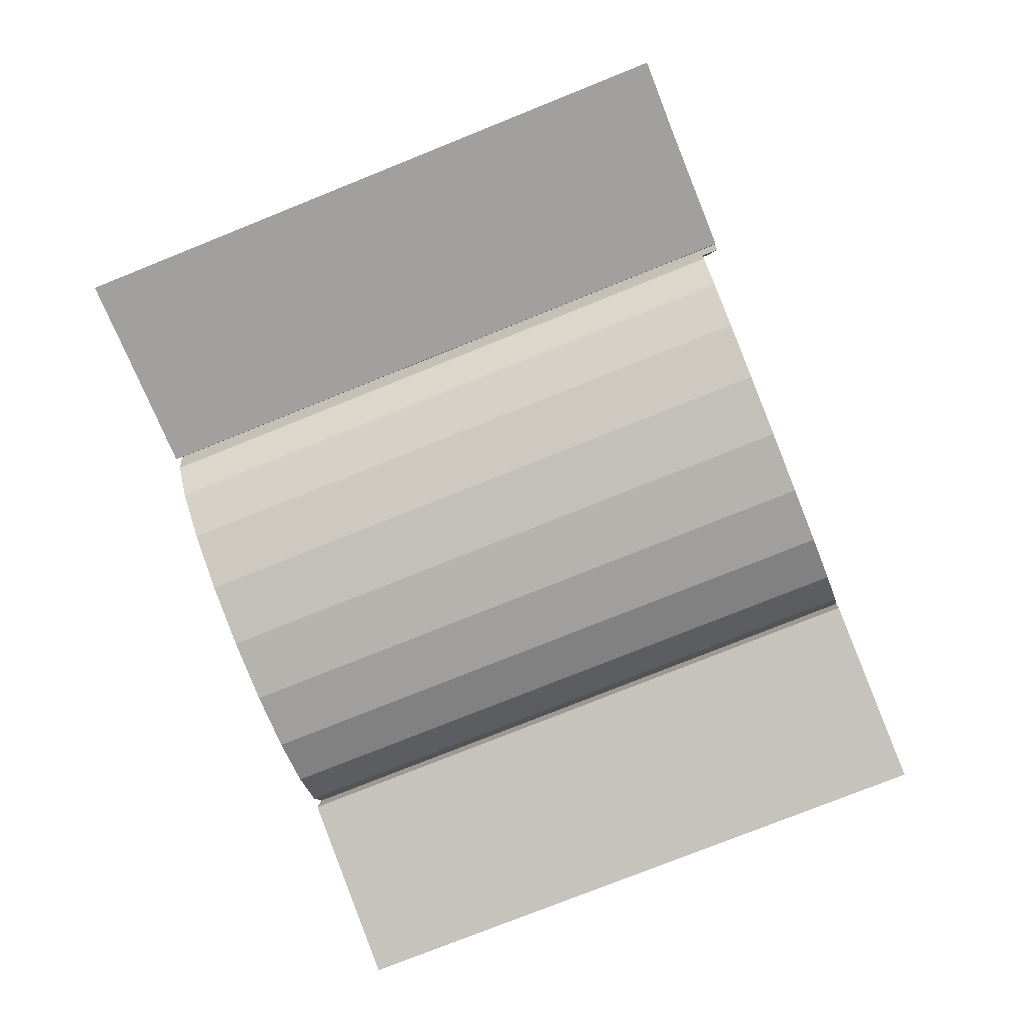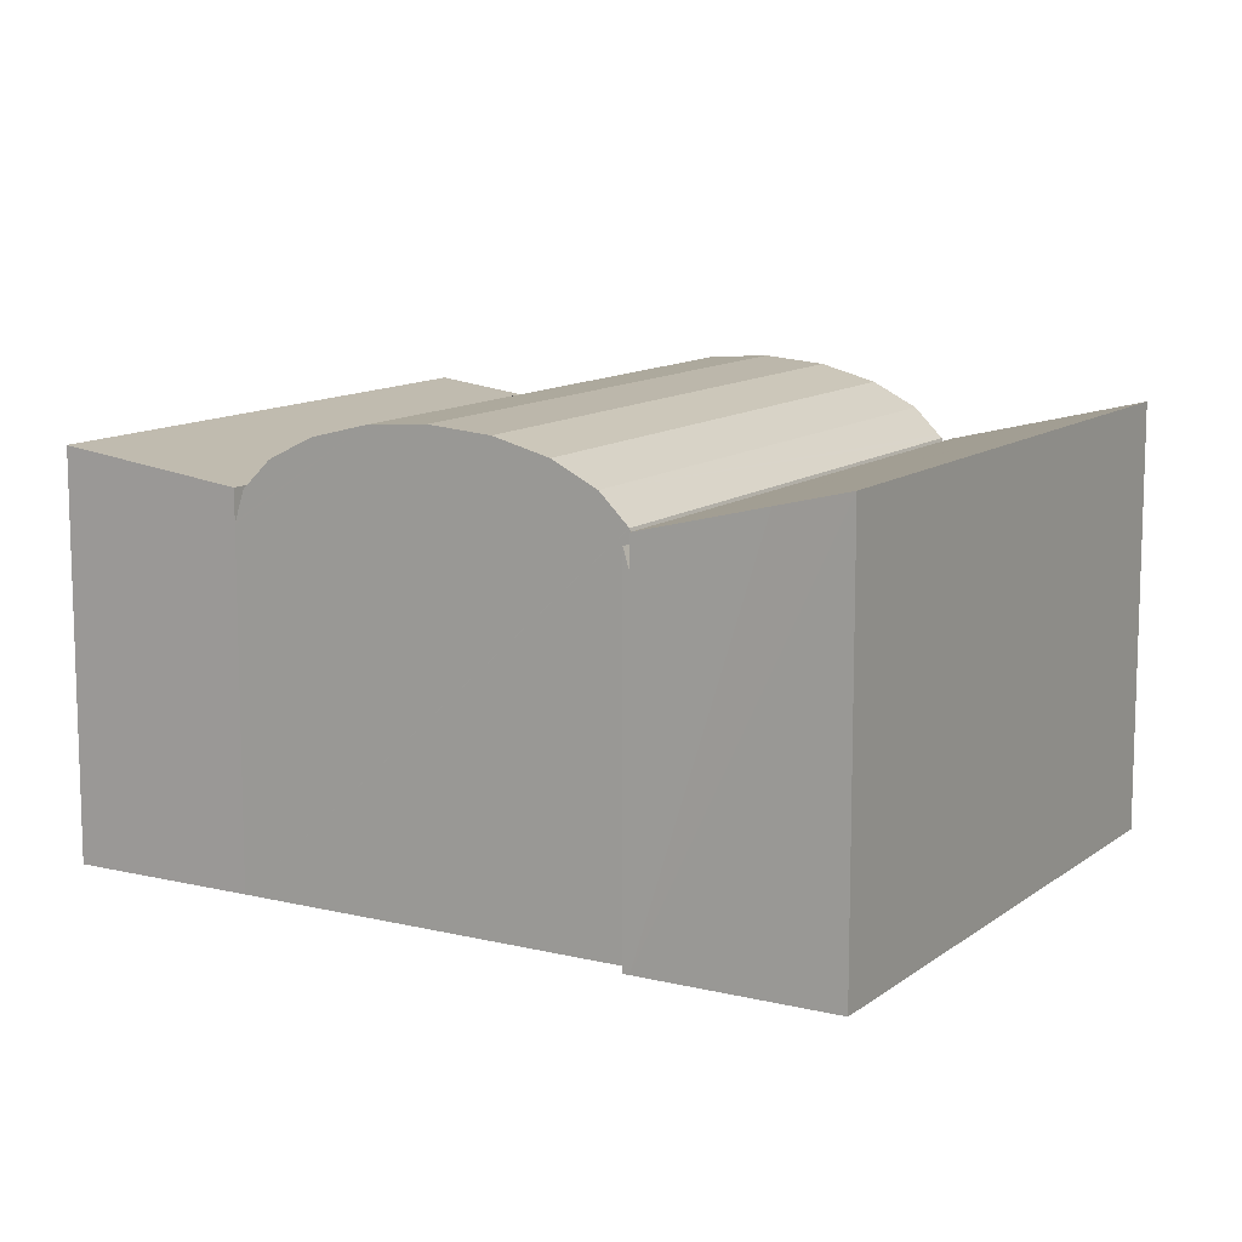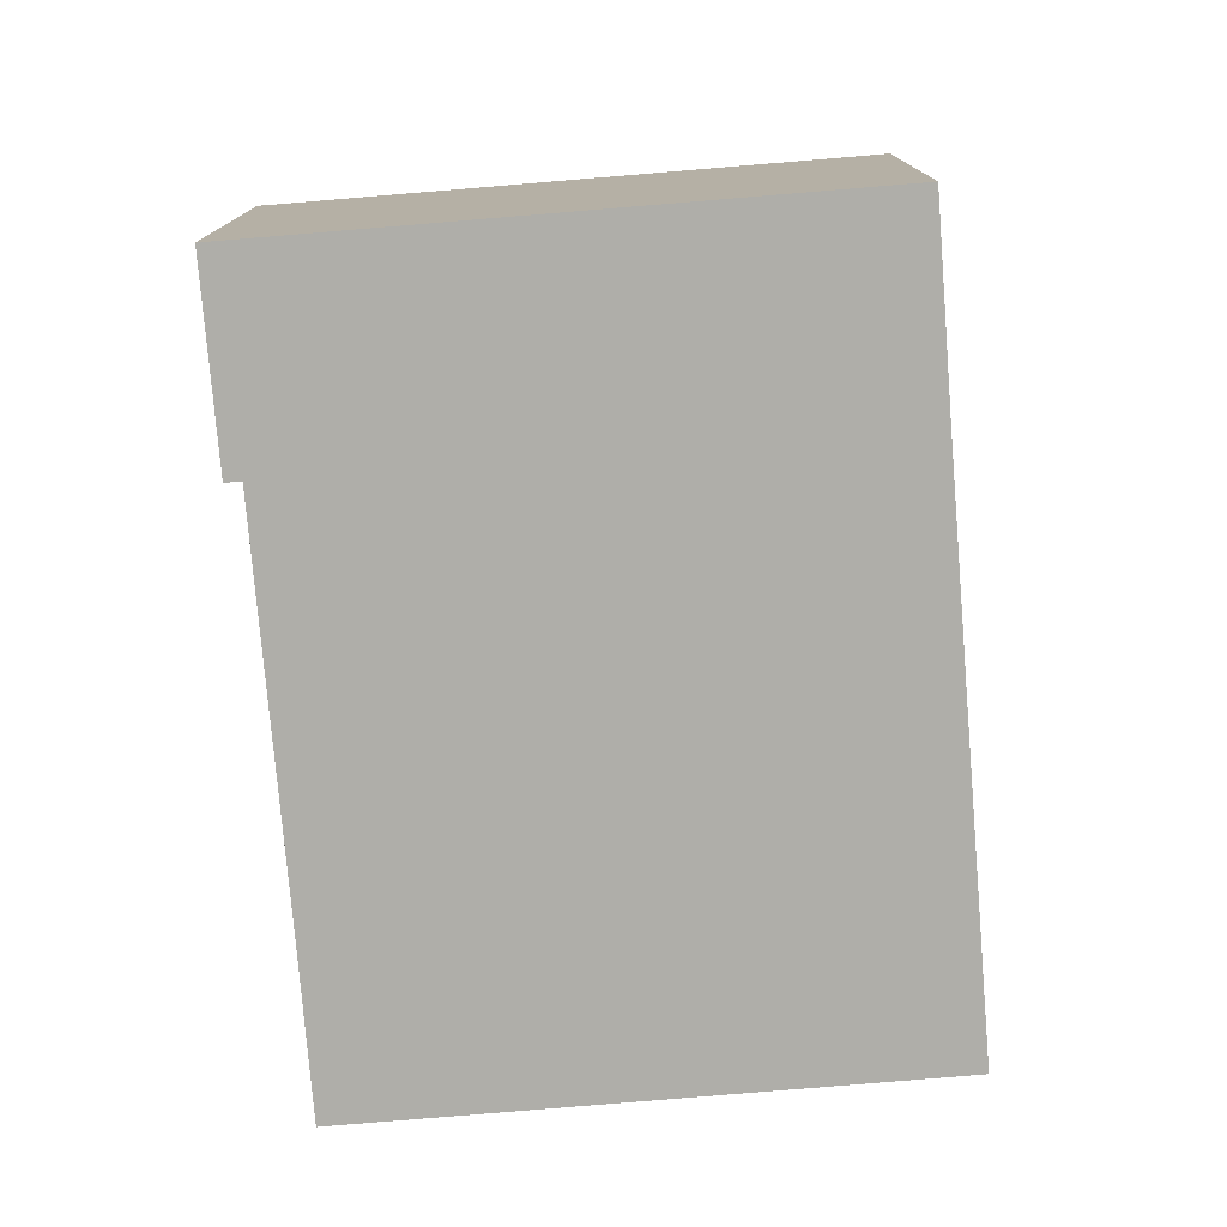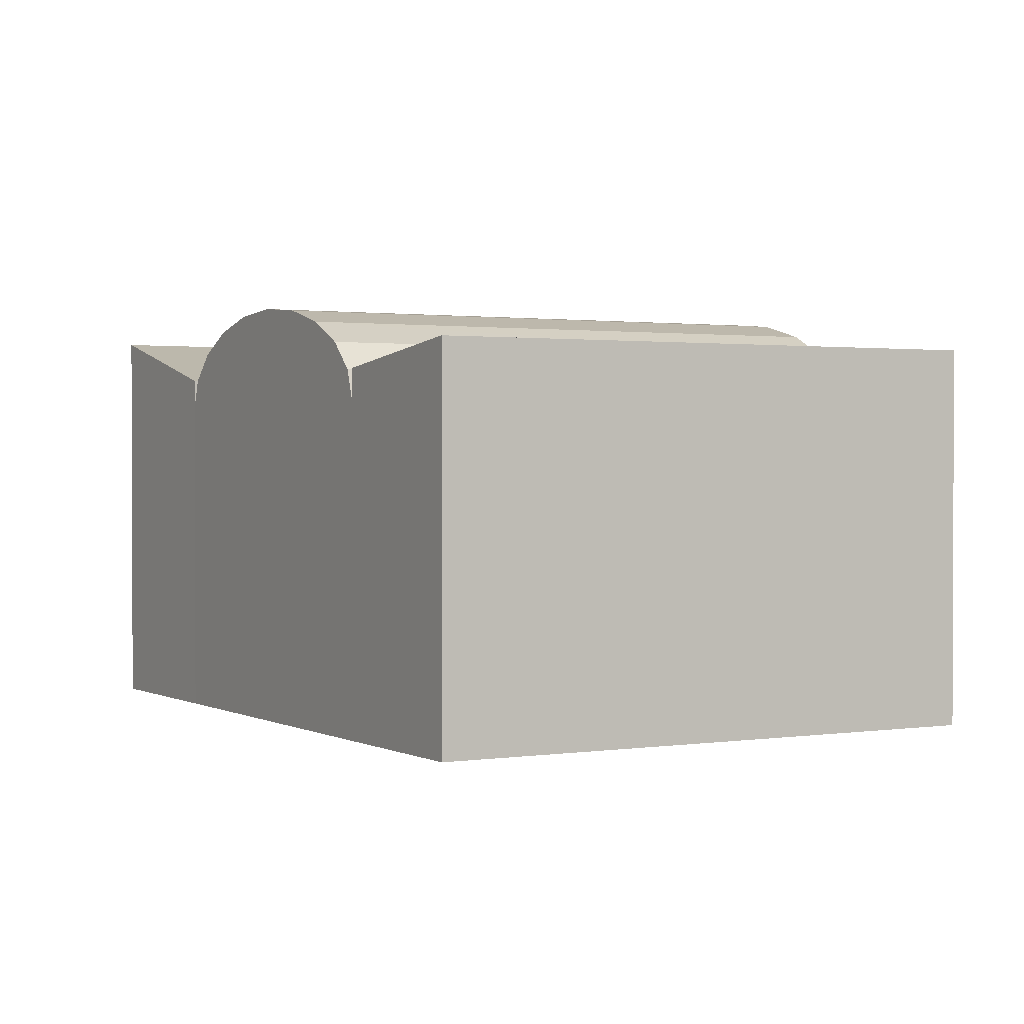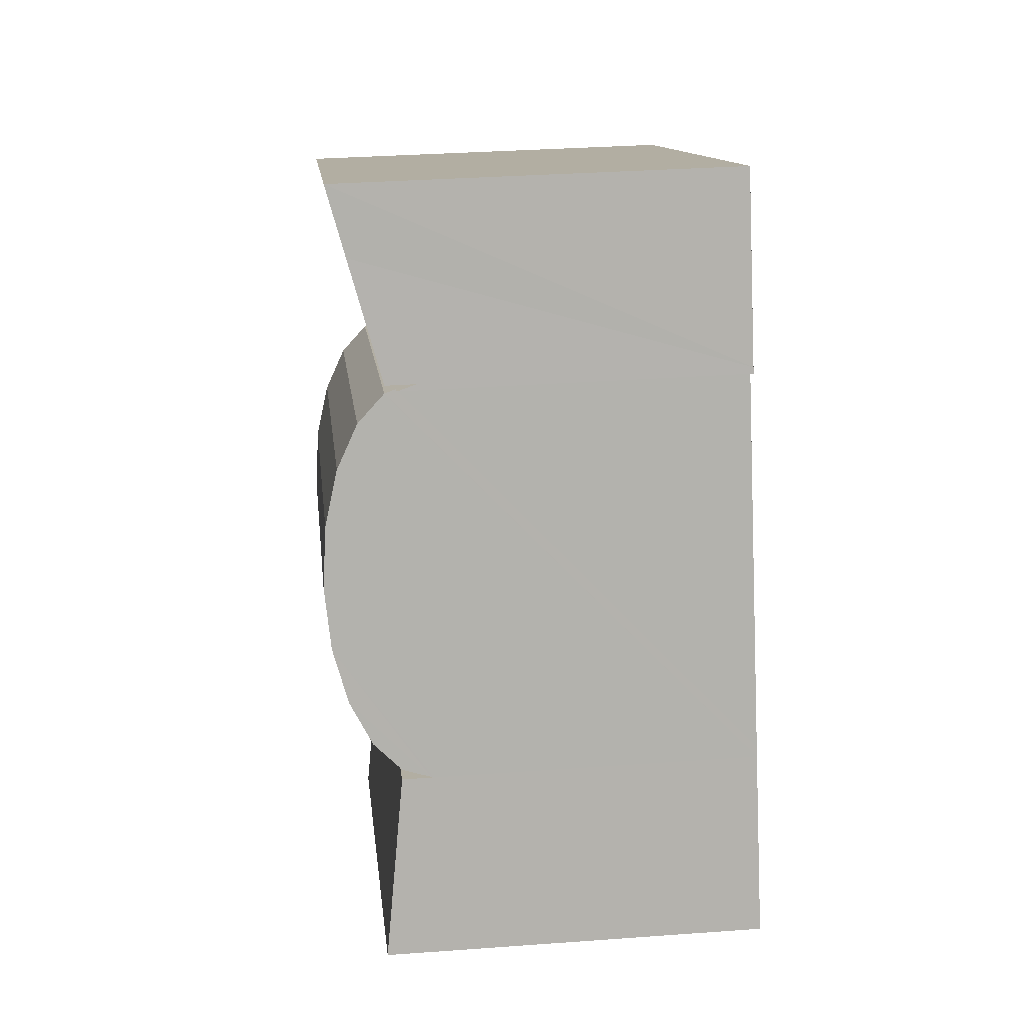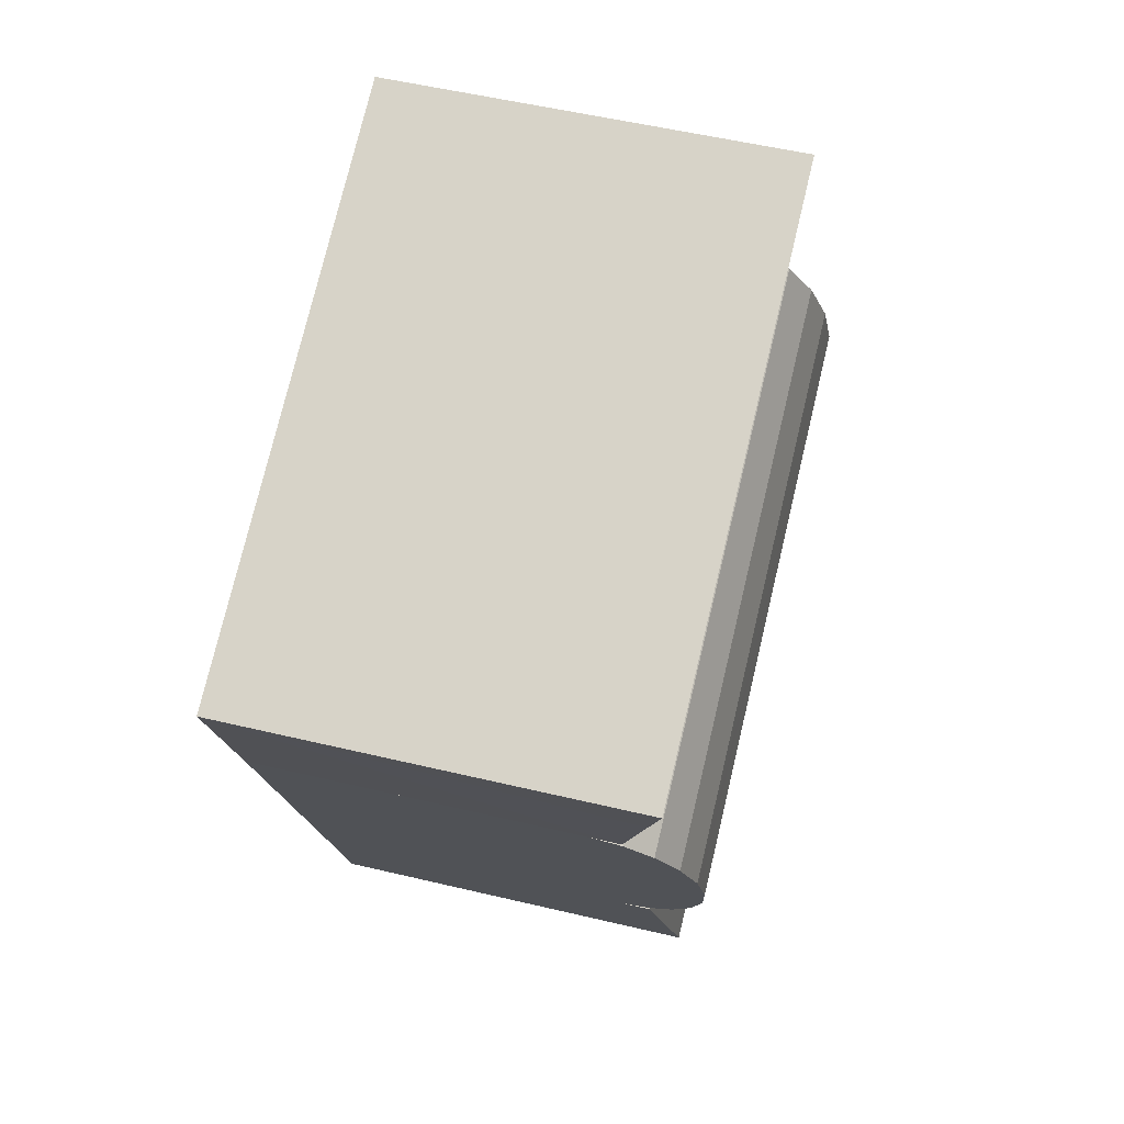
<metadata>
{"format":"obj","ext":"obj","renderer":"f3d","projection":"perspective","resolution":1024,"background":"white","views":[{"elev":5.5,"azim":-176.6,"up":"+Z"},{"elev":11.6,"azim":-37.8,"up":"+Y"},{"elev":-77.5,"azim":26.4,"up":"+Y"},{"elev":1.3,"azim":171.8,"up":"+Y"},{"elev":32.7,"azim":-95.8,"up":"+Z"},{"elev":52.9,"azim":104.4,"up":"+Z"}]}
</metadata>
<code>
v  3.449 18.14 8.624
v  24.86 19.31 -9.844
v  0 19.31 1.183e-15
v  31.17 18.14 -2.414
v  27.77 19.31 -10.99
v  3.449 -5.281e-16 8.624
v  31.17 1.478e-16 -2.414
v  27.77 6.733e-16 -10.99
v  0 0 0
v  24.86 6.028e-16 -9.844
v  10.07 18.1 27.67
v  40.94 19.67 22.2
v  38.58 18.1 16.31
v  42.18 20.49 25.25
v  42.23 20.52 25.39
v  42.12 20.52 25.43
v  24.86 20.52 32.31
v  12.39 19.64 33.45
v  13.68 20.52 36.76
v  13.68 -2.251e-15 36.76
v  42.23 -1.555e-15 25.39
v  24.86 -1.978e-15 32.31
v  42.12 -1.557e-15 25.43
v  38.58 -9.988e-16 16.31
v  42.18 -1.546e-15 25.25
v  40.94 -1.359e-15 22.2
v  10.07 -1.694e-15 27.67
v  12.39 -2.048e-15 33.45
v  10.14 19.5 25.57
v  38.34 18.25 15.71
v  37.87 19.5 14.53
v  38.4 18.1 15.86
v  10.66 18.11 26.89
v  10.67 18.1 26.9
v  9.323 20.6 23.5
v  37.05 20.6 12.45
v  8.292 21.32 20.89
v  36.02 21.32 9.843
v  7.149 21.56 17.99
v  35.62 21.4 8.825
v  34.87 21.56 6.949
v  35.89 21.34 9.513
v  8.126 21.35 20.46
v  6.006 21.32 15.1
v  33.88 21.35 4.428
v  33.73 21.32 4.056
v  4.974 20.6 12.49
v  32.69 20.6 1.446
v  4.156 19.5 10.41
v  31.87 19.5 -0.626
v  3.631 18.1 9.083
v  31.35 18.1 -1.956
v  3.449 16.55 8.624
v  31.2 16.8 -2.34
v  31.17 16.55 -2.414
v  3.467 16.7 8.669
v  10.07 16.55 27.67
v  10.73 17.52 27.07
v  9.952 17.53 27.38
v  38.58 16.55 16.31
v  35.62 -5.404e-16 8.825
v  31.87 3.833e-17 -0.626
v  31.2 1.433e-16 -2.34
v  37.87 -8.894e-16 14.53
v  38.4 -9.708e-16 15.86
v  38.34 -9.618e-16 15.71
v  37.05 -7.625e-16 12.45
v  36.02 -6.027e-16 9.843
v  35.89 -5.825e-16 9.513
v  33.88 -2.711e-16 4.428
v  34.87 -4.255e-16 6.949
v  32.69 -8.854e-17 1.446
v  33.73 -2.484e-16 4.056
v  31.35 1.198e-16 -1.956
v  9.952 -1.677e-15 27.38
v  10.73 -1.658e-15 27.07
v  3.467 -5.308e-16 8.669
v  3.631 -5.562e-16 9.083
v  7.149 -1.102e-15 17.99
v  6.006 -9.244e-16 15.1
v  4.156 -6.376e-16 10.41
v  4.974 -7.645e-16 12.49
v  8.126 -1.253e-15 20.46
v  8.292 -1.279e-15 20.89
v  10.14 -1.566e-15 25.57
v  9.323 -1.439e-15 23.5
v  10.66 -1.646e-15 26.89
v  10.67 -1.647e-15 26.9
g defaultobject
f 1 2 3
f 2 1 4
f 2 4 5
f 6 4 1
f 4 6 7
f 4 8 5
f 8 4 7
f 8 2 5
f 2 8 3
f 3 8 9
f 9 8 10
f 9 1 3
f 1 9 6
f 9 7 6
f 7 9 10
f 7 10 8
f 11 12 13
f 12 11 14
f 14 11 15
f 15 11 16
f 16 11 17
f 17 11 18
f 17 18 19
f 20 17 19
f 17 20 16
f 16 20 15
f 15 20 21
f 21 20 22
f 21 22 23
f 21 14 15
f 14 21 12
f 12 21 13
f 13 21 24
f 24 21 25
f 24 25 26
f 24 11 13
f 11 24 27
f 27 18 11
f 18 27 19
f 19 27 20
f 20 27 28
f 23 25 21
f 25 23 26
f 26 23 22
f 26 22 24
f 24 22 27
f 27 22 28
f 28 22 20
f 29 30 31
f 30 29 32
f 32 29 33
f 32 33 34
f 35 31 36
f 31 35 29
f 37 36 38
f 36 37 35
f 39 40 41
f 40 39 42
f 42 39 38
f 38 39 43
f 38 43 37
f 44 45 46
f 45 44 41
f 41 44 39
f 47 46 48
f 46 47 44
f 49 48 50
f 48 49 47
f 51 50 52
f 50 51 49
f 53 54 55
f 54 53 52
f 52 53 56
f 52 56 51
f 57 58 59
f 58 57 60
f 58 60 32
f 32 34 58
f 30 36 31
f 36 30 32
f 36 32 60
f 36 60 38
f 38 60 24
f 38 24 42
f 42 24 40
f 40 24 41
f 41 24 45
f 45 24 46
f 46 24 48
f 48 24 50
f 50 24 52
f 52 24 54
f 54 24 55
f 55 24 61
f 55 61 62
f 55 62 63
f 55 63 7
f 61 24 64
f 64 24 65
f 64 65 66
f 61 64 67
f 61 67 68
f 61 68 69
f 62 61 70
f 70 61 71
f 62 70 72
f 72 70 73
f 63 62 74
f 7 53 55
f 53 7 6
f 58 75 59
f 75 58 76
f 51 47 49
f 47 51 56
f 47 56 44
f 44 56 53
f 44 53 6
f 44 6 39
f 39 6 43
f 43 6 37
f 37 6 35
f 35 6 29
f 29 6 33
f 33 6 34
f 34 6 58
f 58 6 77
f 58 77 78
f 58 78 76
f 76 78 79
f 79 78 80
f 80 78 81
f 80 81 82
f 76 79 83
f 76 83 84
f 76 84 85
f 85 84 86
f 76 85 87
f 76 87 88
f 75 57 59
f 57 75 27
f 27 60 57
f 60 27 24
f 63 6 7
f 6 63 77
f 77 63 74
f 77 74 78
f 78 74 62
f 78 62 81
f 81 62 72
f 81 72 82
f 82 72 73
f 82 73 80
f 80 73 70
f 80 70 79
f 79 70 71
f 79 71 61
f 79 61 83
f 83 61 69
f 83 69 84
f 84 69 68
f 84 68 67
f 84 67 86
f 86 67 64
f 86 64 85
f 85 64 66
f 85 66 87
f 87 66 65
f 87 65 24
f 87 24 88
f 88 24 76
f 76 27 75
f 27 76 24

</code>
